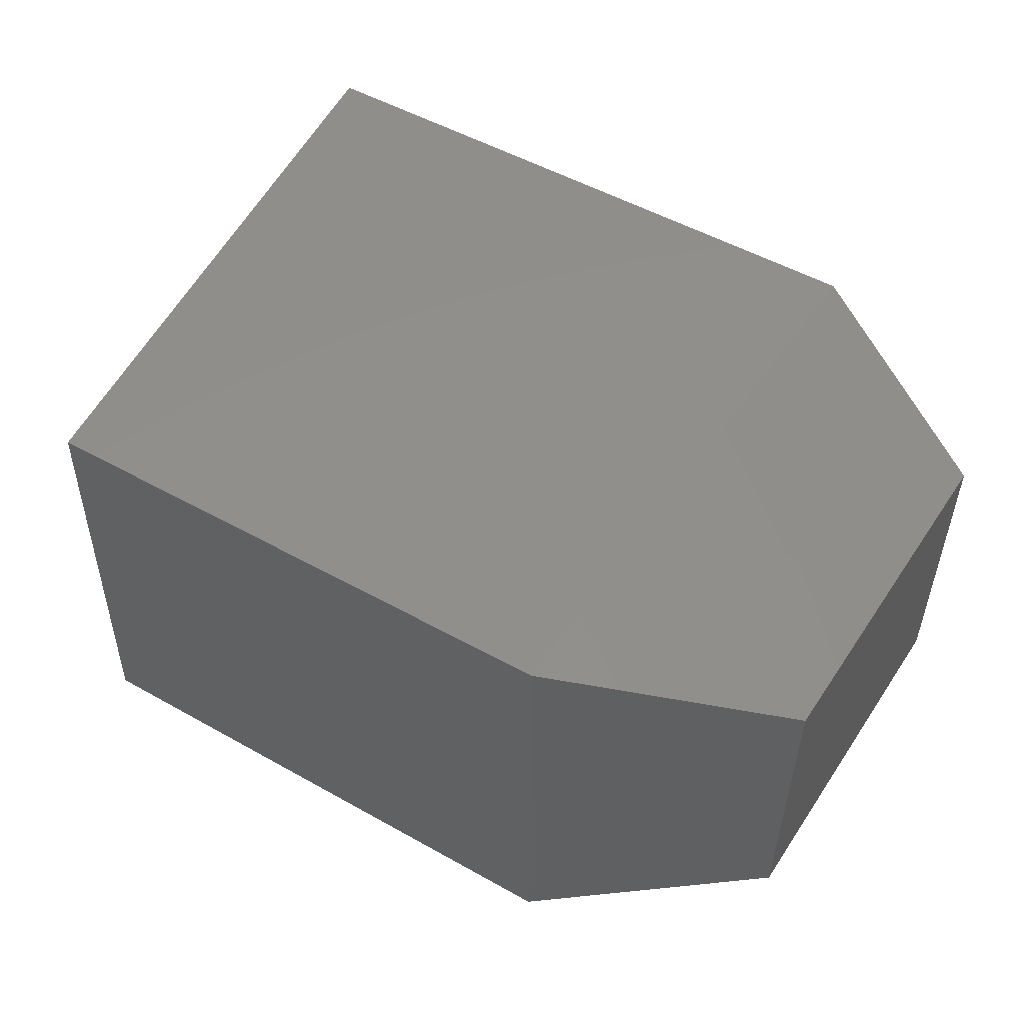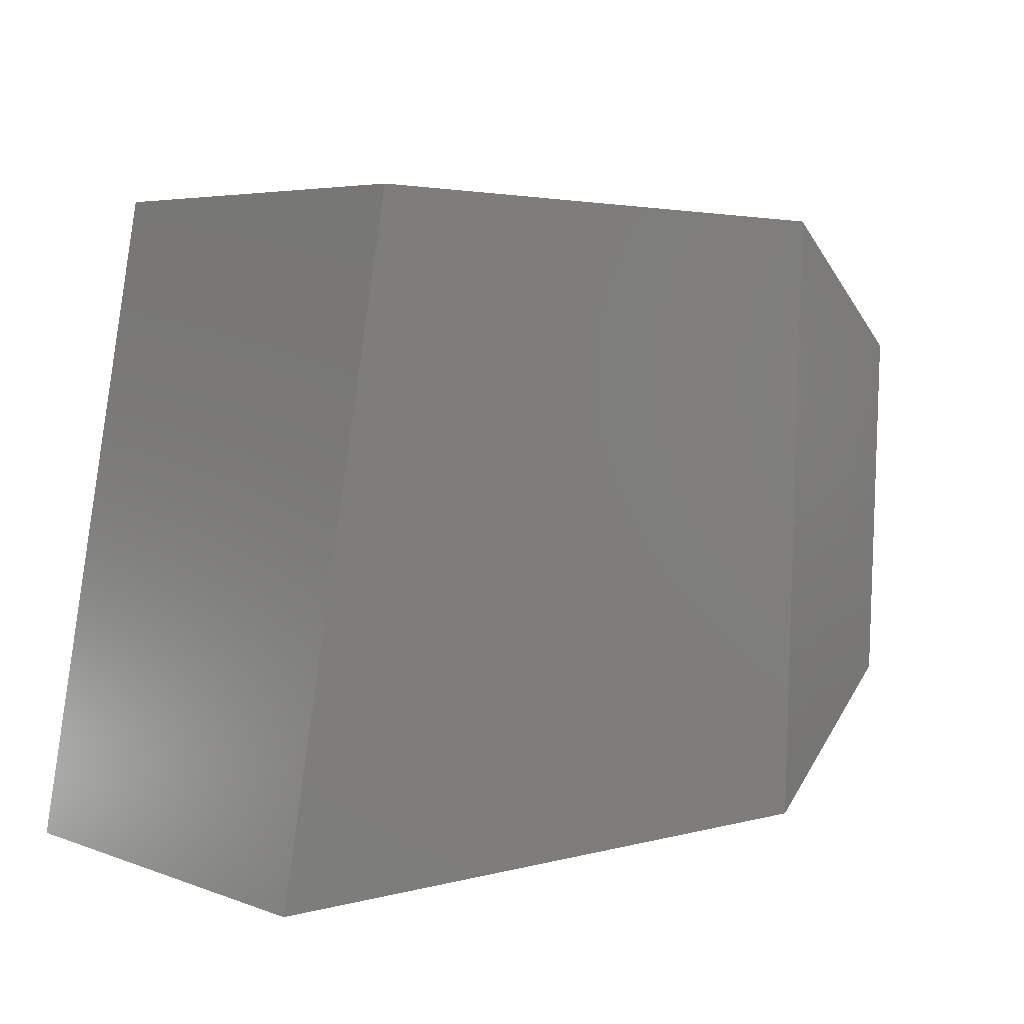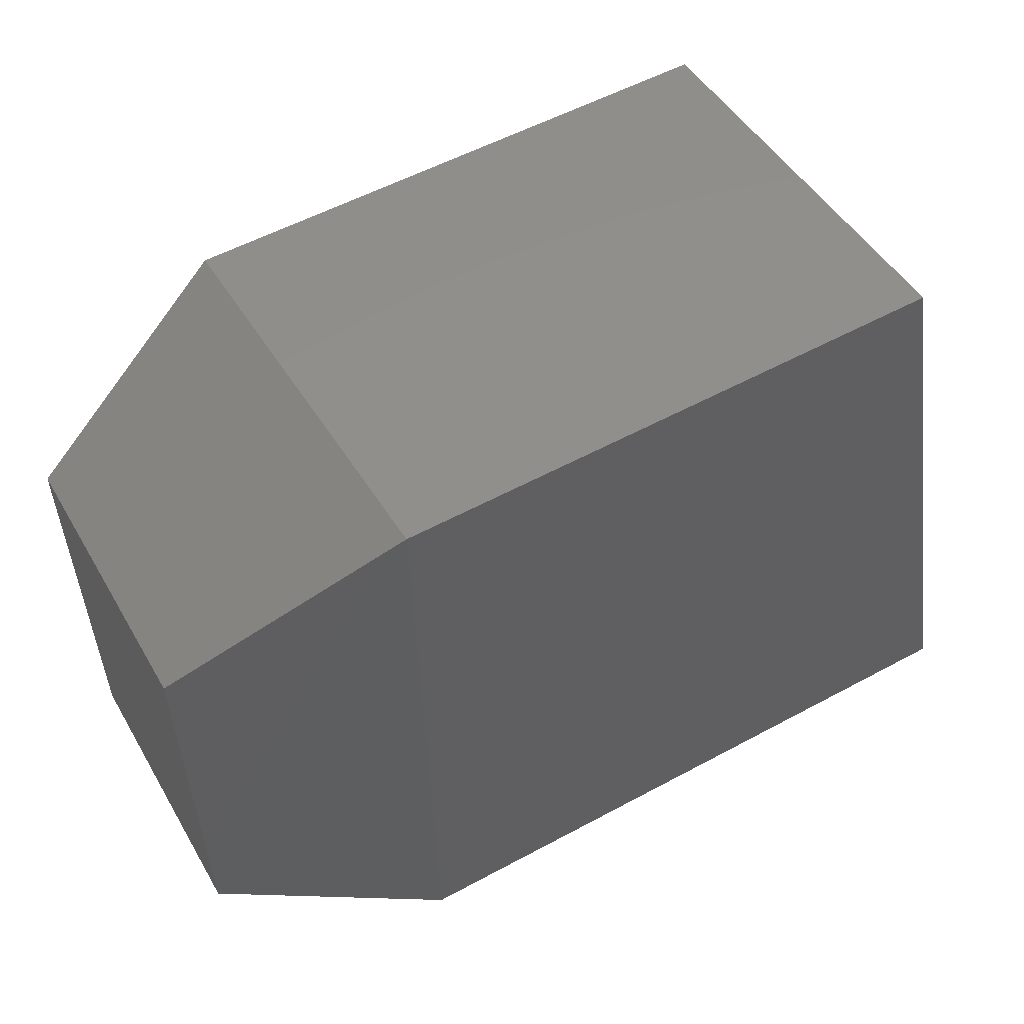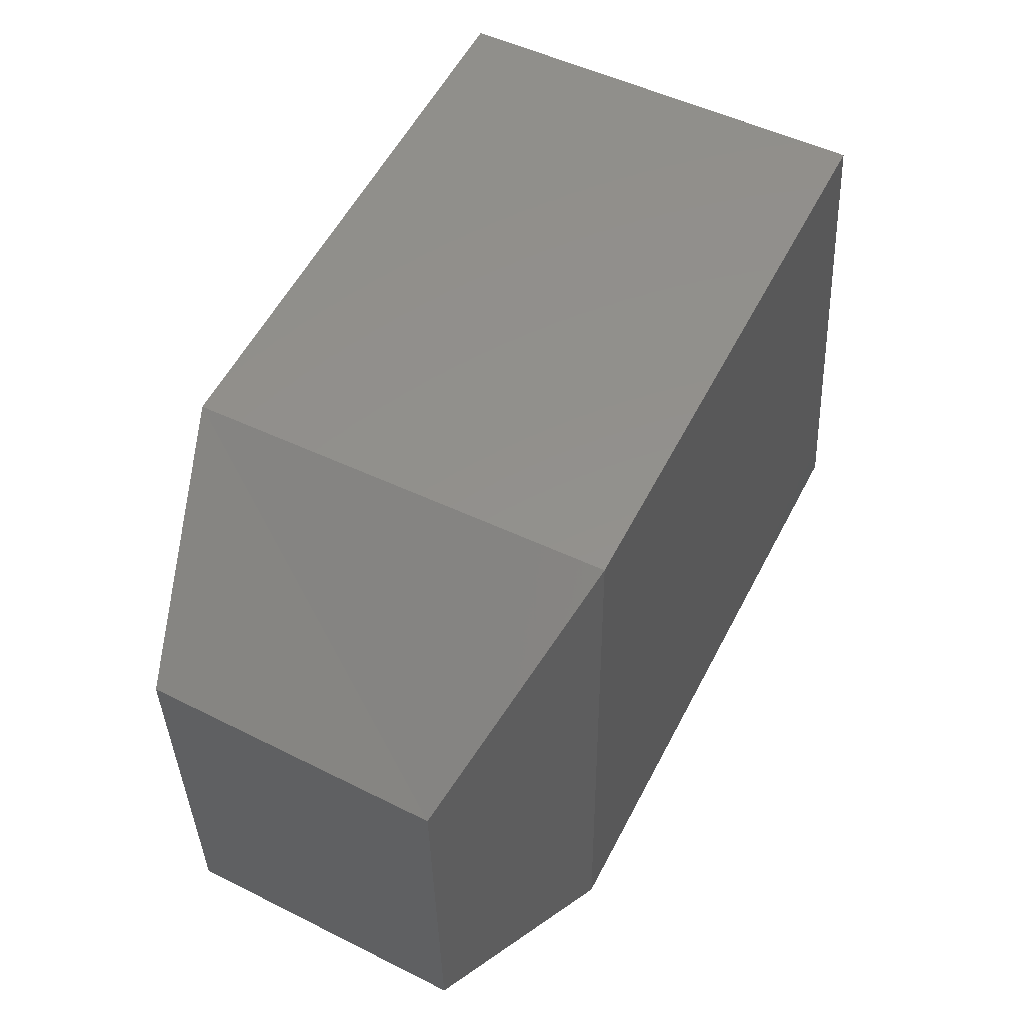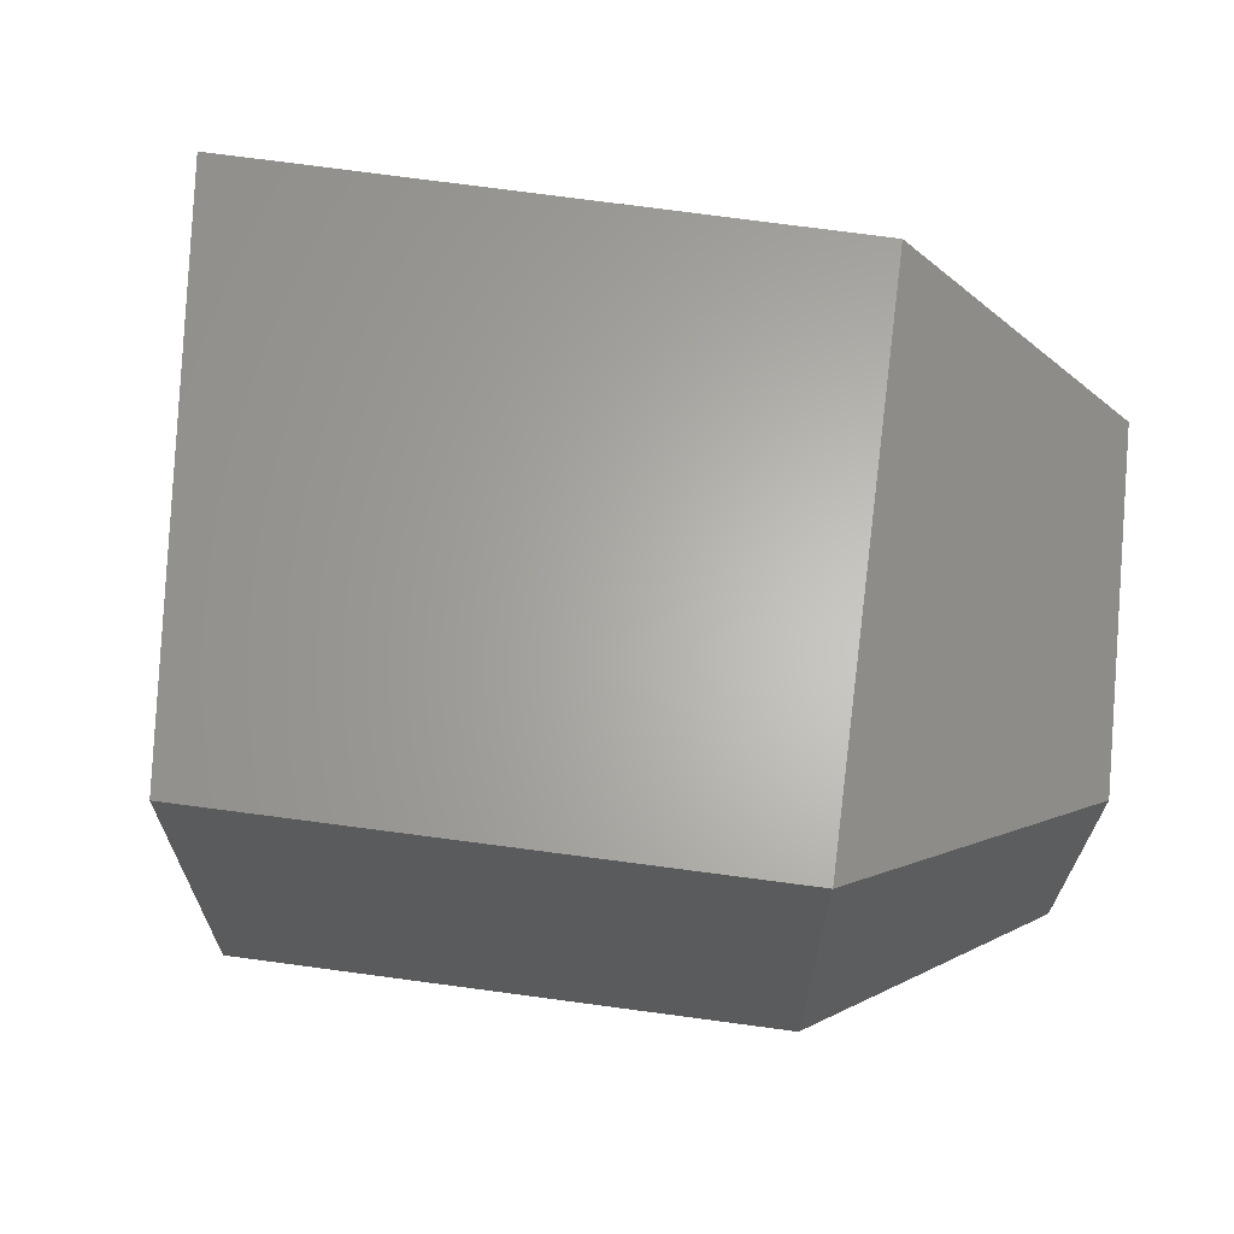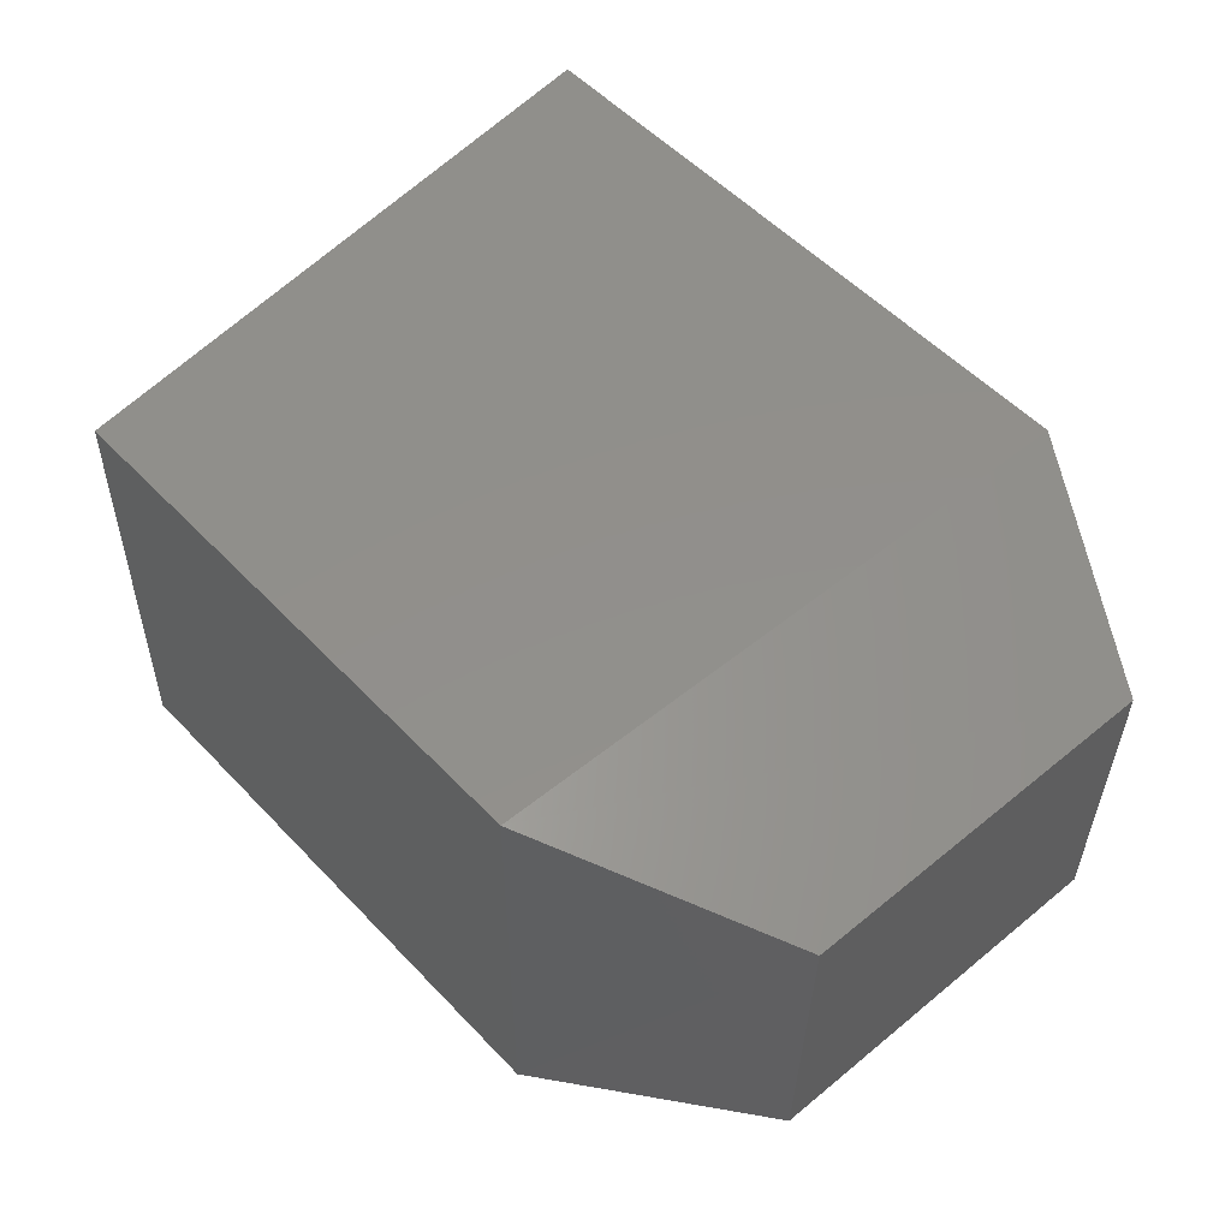
<metadata>
{"format":"stl","ext":"stl","renderer":"f3d","projection":"perspective","resolution":1024,"background":"white","views":[{"elev":48.8,"azim":-146.2,"up":"+Z"},{"elev":5.2,"azim":138.3,"up":"+Y"},{"elev":49.7,"azim":-30.5,"up":"+Y"},{"elev":53.0,"azim":-63.2,"up":"+Y"},{"elev":64.3,"azim":-170.5,"up":"+Z"},{"elev":51.6,"azim":-130.0,"up":"+Z"}]}
</metadata>
<code>
# stl→obj: 12 verts, 20 faces
v 166.4 43.43 36.65
v 166.5 43.1 36.65
v 166.7 43.56 36.7
v 166.7 42.99 36.7
v 167.2 43.57 36.7
v 167.3 43 36.7
v 166.5 43.44 36.39
v 166.5 43.1 36.39
v 166.7 43.56 36.33
v 166.7 42.99 36.33
v 167.3 43 36.33
v 167.2 43.57 36.33
f 1 2 3
f 2 3 4
f 3 4 5
f 4 5 6
f 7 1 8
f 1 8 2
f 9 10 7
f 10 7 8
f 2 4 8
f 4 8 10
f 4 6 10
f 6 10 11
f 10 11 9
f 11 9 12
f 7 9 1
f 9 1 3
f 3 9 5
f 9 5 12
f 5 12 6
f 12 6 11

</code>
